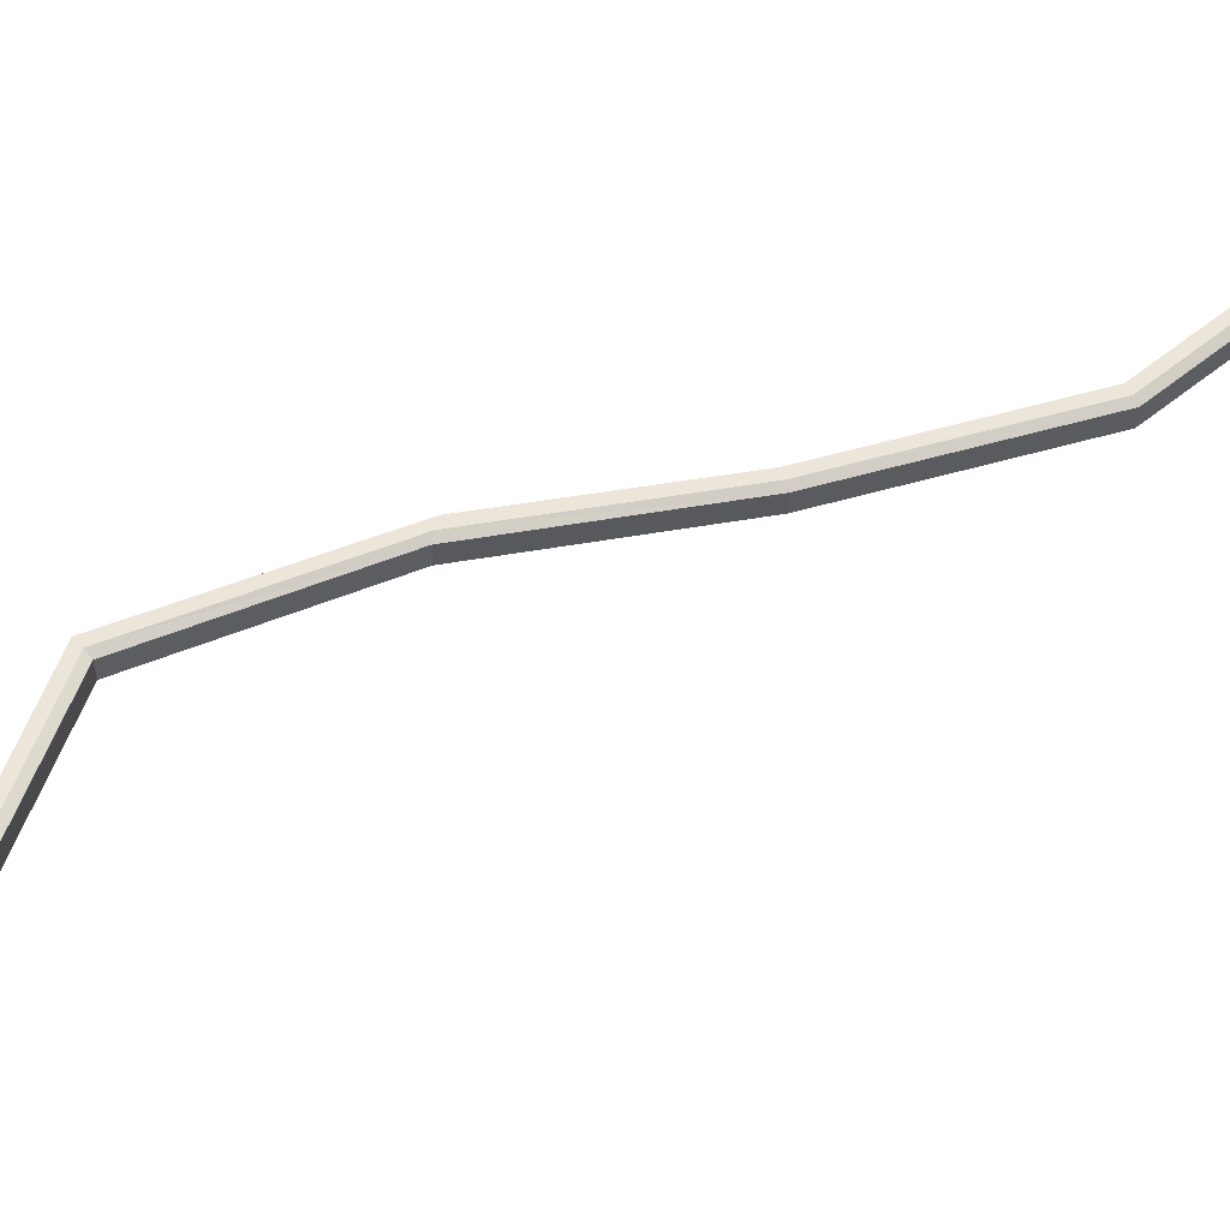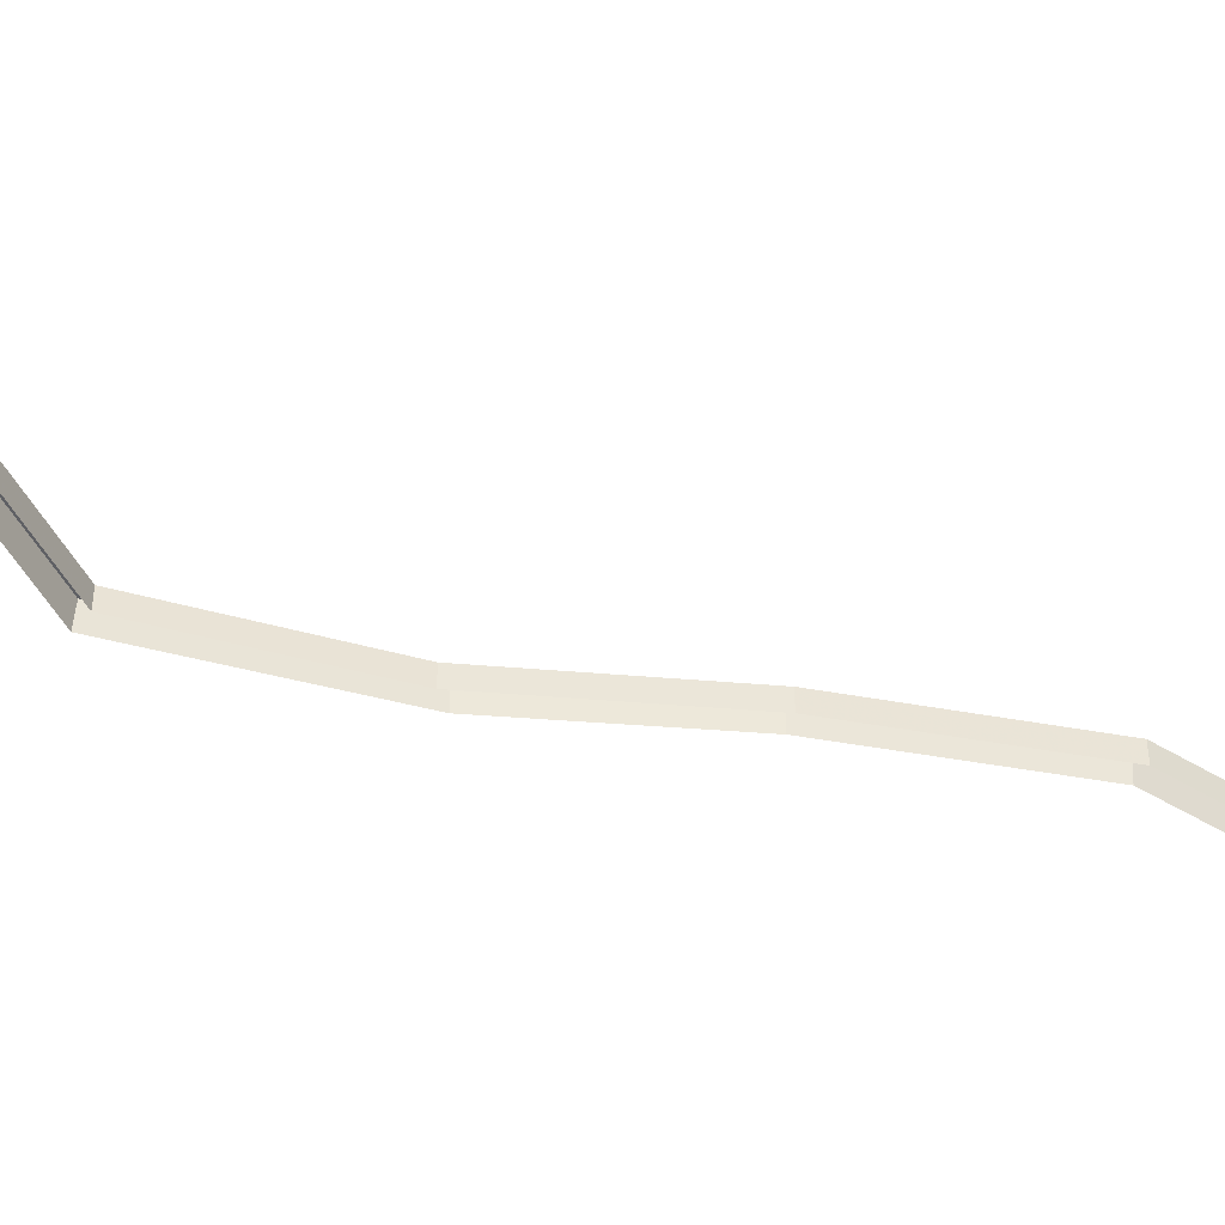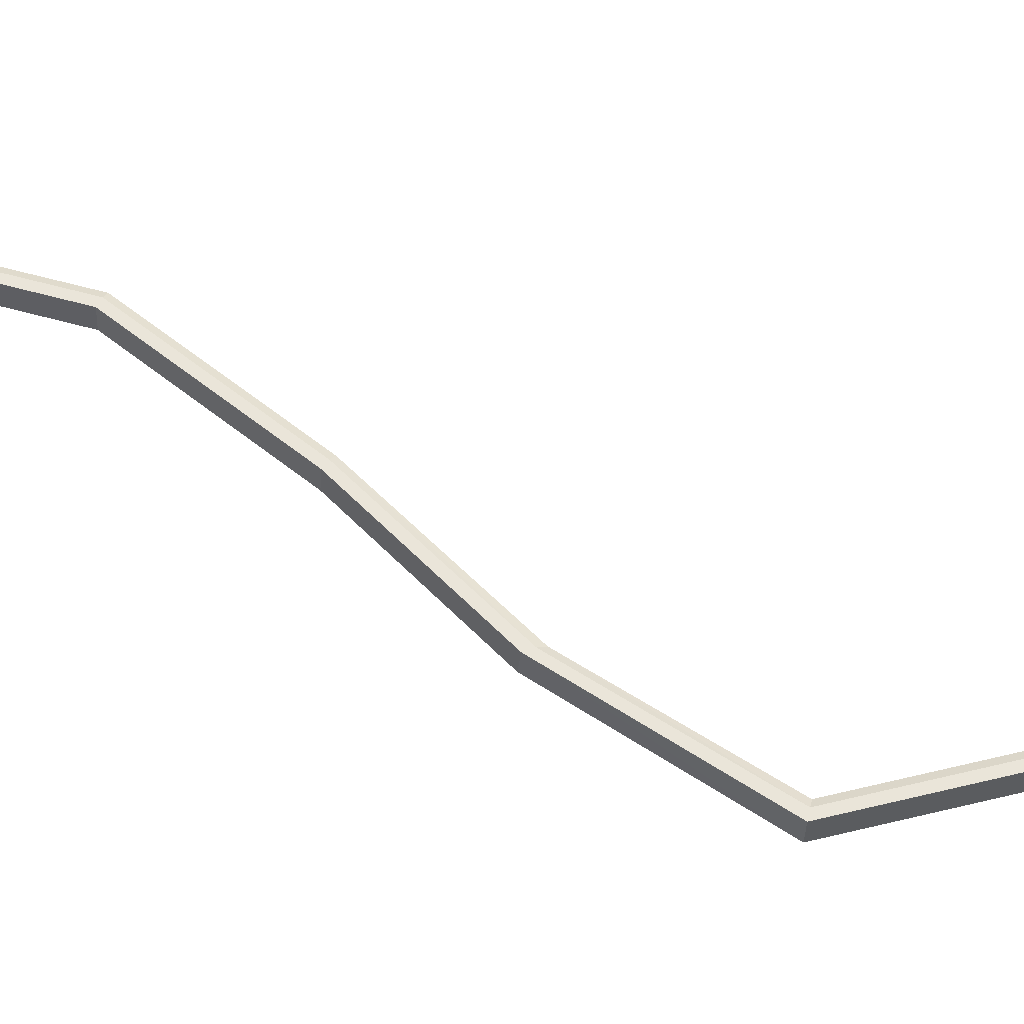
<metadata>
{"format":"obj","ext":"obj","renderer":"f3d","projection":"perspective","resolution":1024,"background":"white","views":[{"elev":57.5,"azim":-146.4,"up":"+Y"},{"elev":-45.2,"azim":-142.0,"up":"+Y"},{"elev":58.1,"azim":89.7,"up":"+Y"}]}
</metadata>
<code>
v 31.66 -12.1 1127
v 31.66 9.915 1127
v 38.19 13.48 1130
v 46.91 13.48 1134
v 49.09 -12.1 1135
v 98.86 -12.1 901
v 98.86 9.915 901
v 105.4 13.48 904.3
v 114.1 13.48 908.7
v 116.3 -12.1 909.8
v 240.4 -12.1 732.4
v 240.4 9.915 732.4
v 246.1 13.48 736.7
v 253.6 13.48 742.6
v 255.5 -12.1 744
v 395.2 -12.1 585.1
v 395.2 9.915 585.1
v 398 13.48 592.9
v 401.6 13.48 603.3
v 402.5 -12.1 605.9
v 511.5 -12.1 412.6
v 511.5 9.915 412.6
v 519.3 13.48 414.5
v 529.7 13.48 417
v 532.3 -12.1 417.6
v 457.8 -12.1 193.6
v 457.8 9.915 193.6
v 465 13.48 193.1
v 474.7 13.48 192.5
v 477.1 -12.1 192.3
v 474.5 -12.1 82.55
v 473.6 11.7 82.47
v 466.6 -12.1 87.55
v 466.6 9.915 87.55
v 473.8 13.48 88.18
v 483.2 13.48 89.02
v 485.6 -12.1 89.22
f 7 6 1
f 1 2 7
f 8 7 2
f 2 3 8
f 9 8 3
f 3 4 9
f 10 9 4
f 4 5 10
f 12 11 6
f 6 7 12
f 13 12 7
f 7 8 13
f 14 13 8
f 8 9 14
f 15 14 9
f 9 10 15
f 17 16 11
f 11 12 17
f 18 17 12
f 12 13 18
f 19 18 13
f 13 14 19
f 20 19 14
f 14 15 20
f 22 21 16
f 16 17 22
f 23 22 17
f 17 18 23
f 24 23 18
f 18 19 24
f 25 24 19
f 19 20 25
f 27 26 21
f 21 22 27
f 28 27 22
f 22 23 28
f 29 28 23
f 23 24 29
f 30 29 24
f 24 25 30
f 33 27 34
f 27 33 26
f 28 34 27
f 34 28 35
f 35 29 36
f 29 35 28
f 30 36 29
f 36 30 37
f 34 31 33
f 31 34 32
f 35 32 34
f 31 32 36
f 37 31 36
f 36 32 35

</code>
